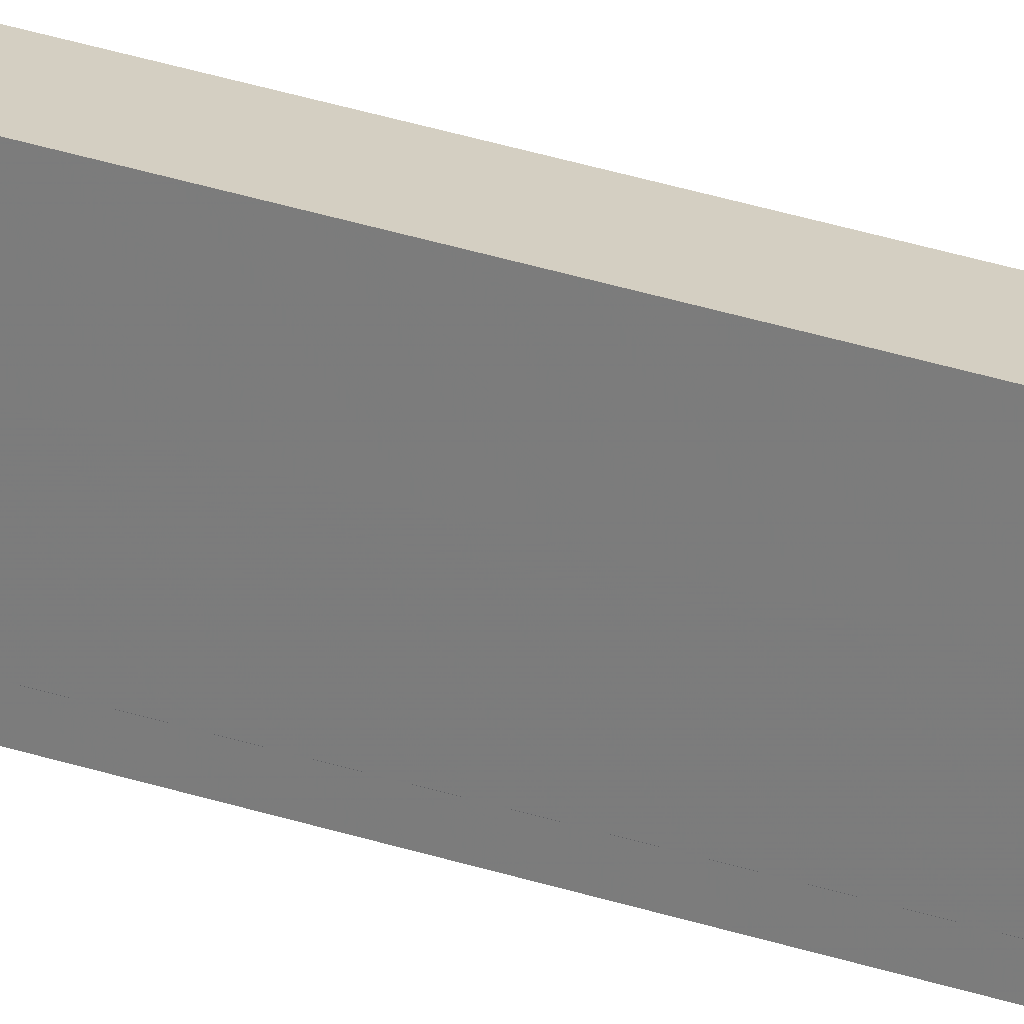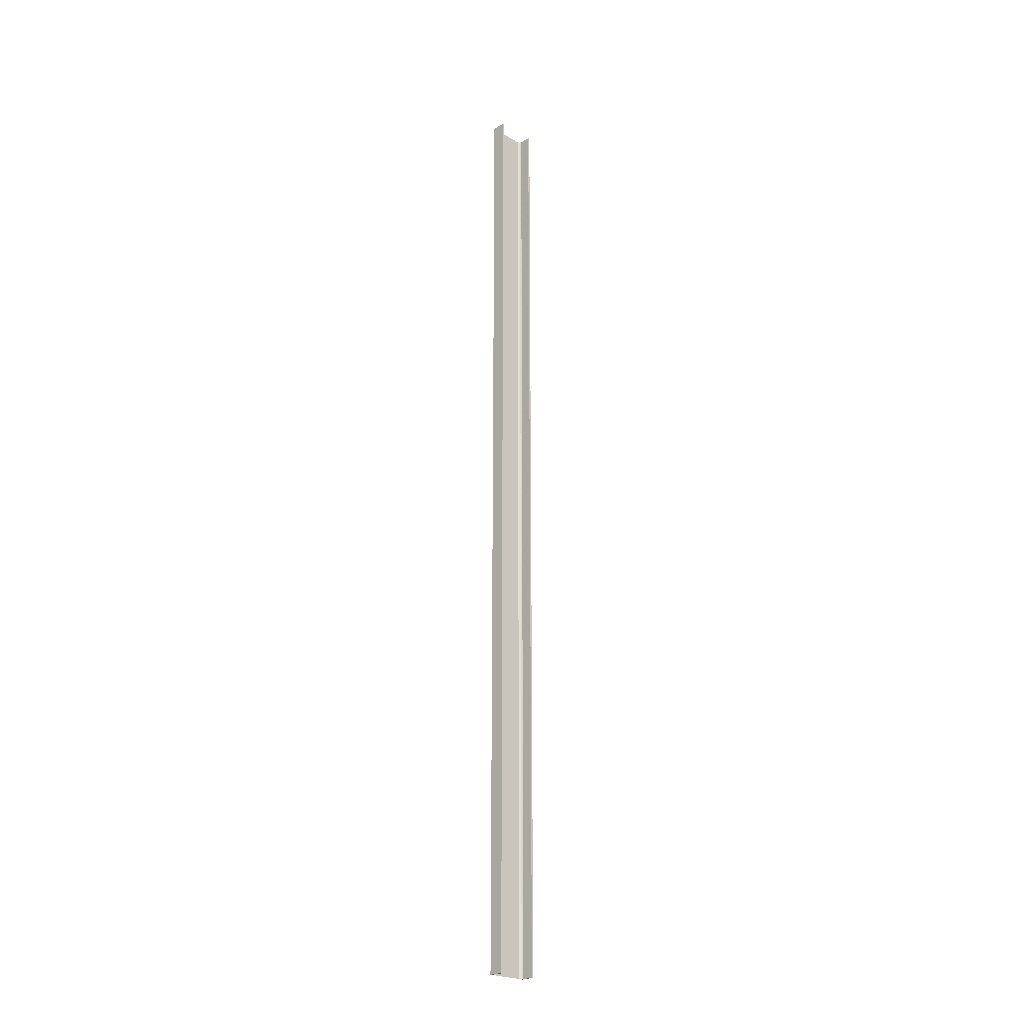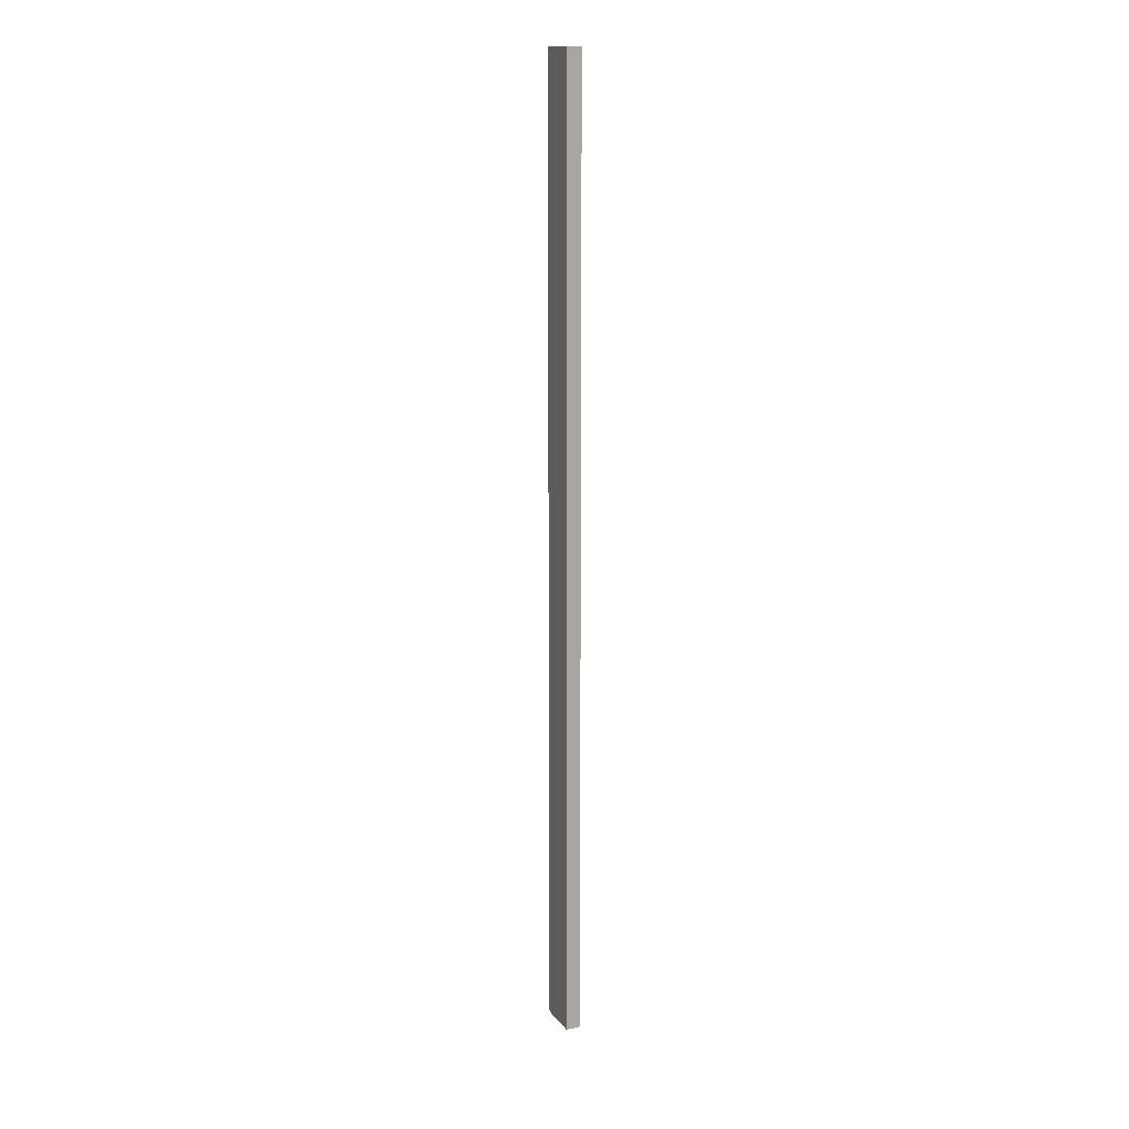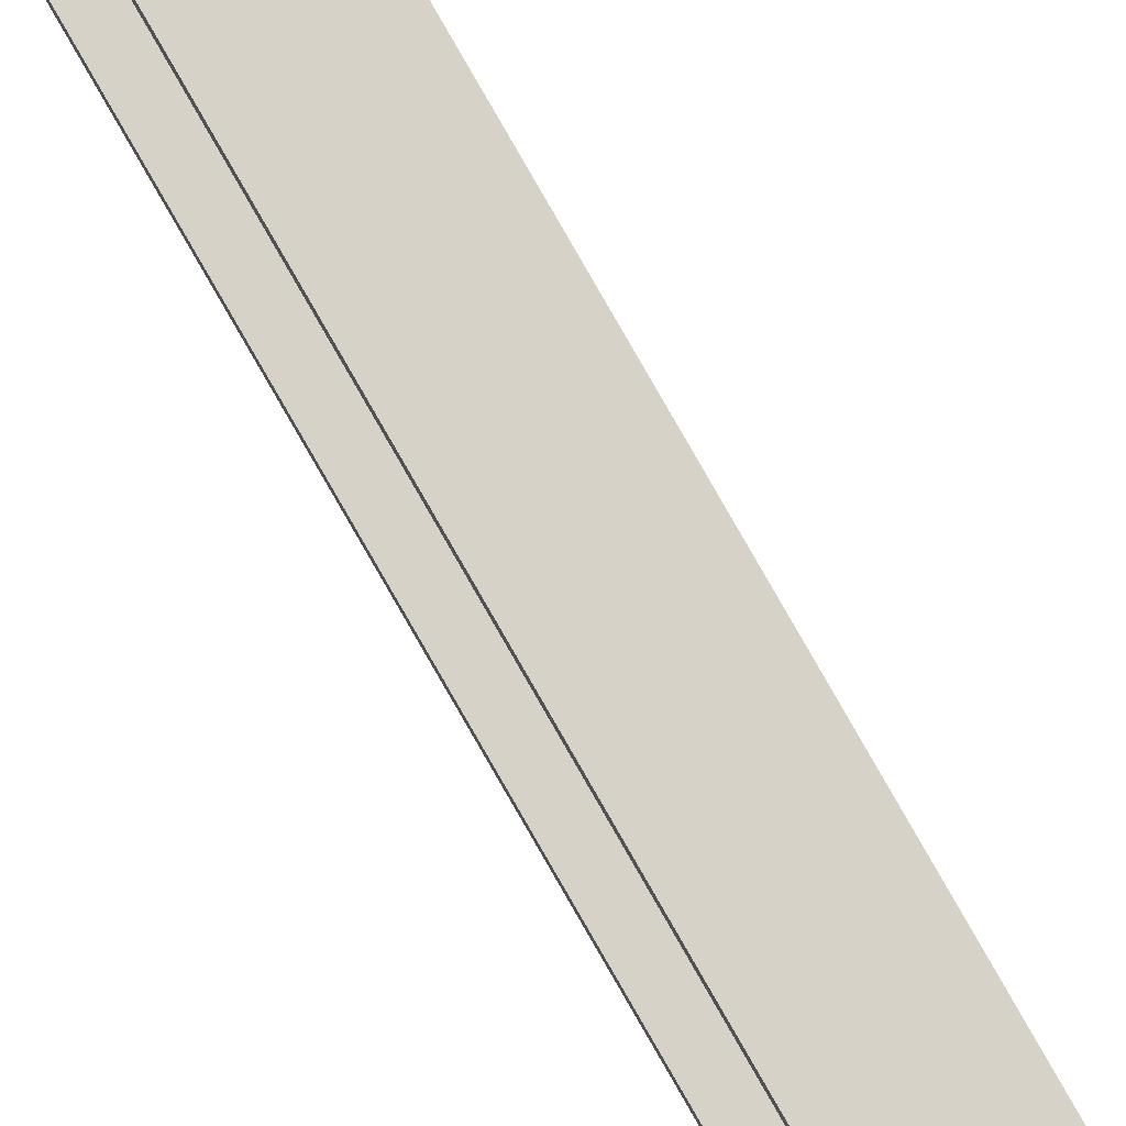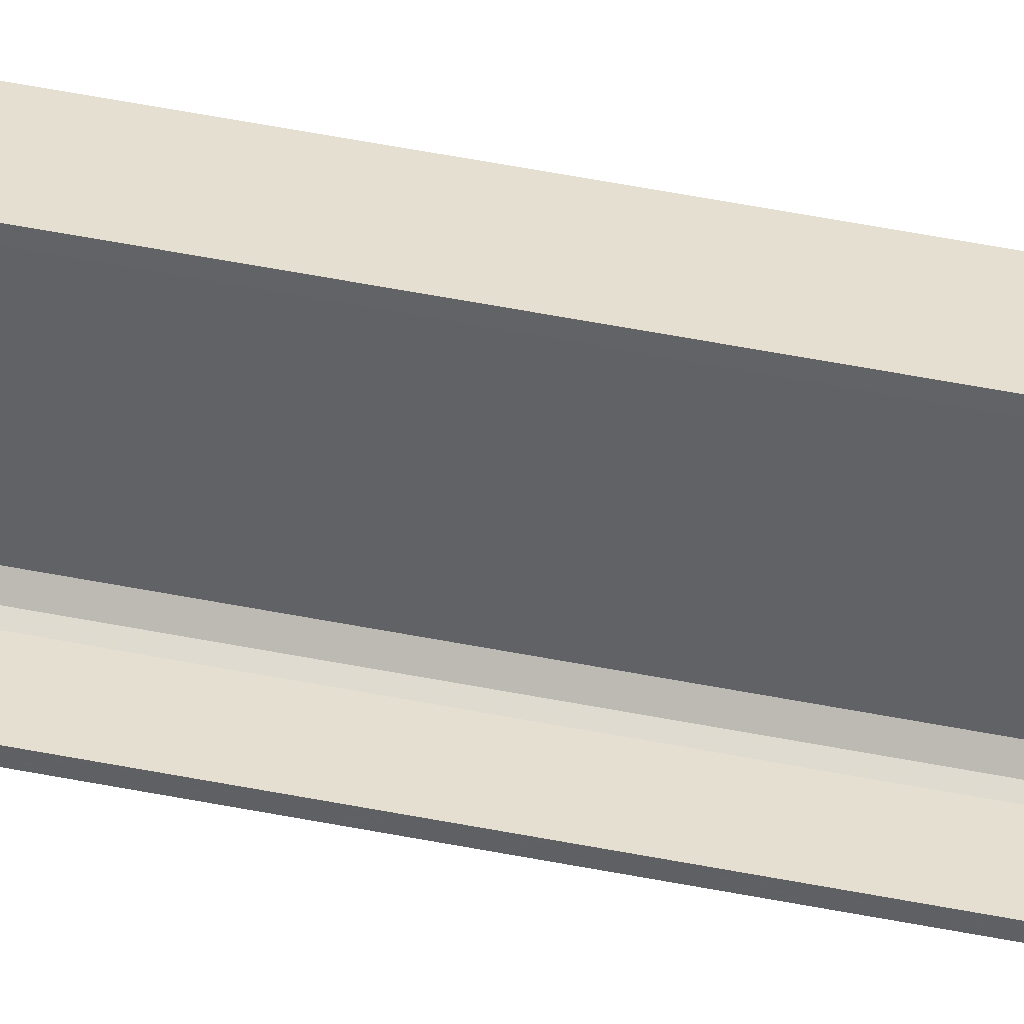
<metadata>
{"format":"obj","ext":"obj","renderer":"f3d","projection":"perspective","resolution":1024,"background":"white","views":[{"elev":25.7,"azim":-60.3,"up":"+Z"},{"elev":-23.3,"azim":45.3,"up":"+Y"},{"elev":14.6,"azim":-24.1,"up":"+Y"},{"elev":77.6,"azim":150.4,"up":"+Z"},{"elev":36.7,"azim":105.8,"up":"+Z"}]}
</metadata>
<code>
o 507
v 2160 1881 48
v 2160 1881 47.99
v 2160 1881 47.99
v 2160 1881 48
v 2160 1881 47.98
v 2160 1881 47.97
v 2160 1887 47.97
v 2160 1881 47.97
v 2160 1887 47.74
v 2160 1881 47.74
v 2160 1887 47.72
v 2160 1887 47.74
v 2160 1887 48
v 2160 1881 48
v 2160 1881 48
v 2160 1881 47.99
v 2160 1887 47.99
v 2160 1887 48
v 2160 1887 47.99
v 2160 1887 47.99
v 2160 1881 47.99
v 2160 1881 48
v 2160 1887 48
v 2160 1881 47.71
v 2160 1881 47.98
v 2160 1887 47.99
v 2160 1887 48
v 2160 1887 47.98
v 2160 1887 47.97
v 2160 1881 47.98
v 2160 1887 47.97
v 2160 1887 47.98
v 2160 1881 47.71
v 2160 1887 47.71
v 2160 1887 47.72
v 2160 1887 47.71
v 2160 1881 47.71
v 2160 1887 47.71
v 2160 1881 47.72
v 2160 1881 47.72
v 2160 1881 47.71
v 2160 1887 47.71
v 2160 1887 47.72
v 2160 1881 47.72
v 2160 1887 47.72
v 2160 1887 47.72
v 2160 1881 47.72
v 2160 1887 47.72
v 2160 1887 47.71
v 2160 1881 47.72
v 2160 1881 47.72
v 2160 1881 47.74
v 2160 1887 47.72
v 2160 1881 47.72
v 2160 1887 47.71
v 2160 1887 47.74
f 1 2 3
f 4 5 2
f 4 6 5
f 7 5 6
f 8 9 7
f 9 8 10
f 10 11 12
f 1 13 14
f 15 16 1
f 1 17 18
f 19 13 18
f 19 16 20
f 21 17 3
f 19 22 3
f 23 22 18
f 23 24 15
f 25 26 21
f 20 27 19
f 28 27 20
f 29 27 28
f 20 30 28
f 30 31 32
f 33 27 34
f 34 35 36
f 36 37 38
f 39 35 40
f 39 37 41
f 33 42 41
f 39 42 43
f 36 44 41
f 45 44 43
f 40 46 47
f 48 49 45
f 24 44 50
f 24 50 51
f 46 52 51
f 24 51 52
f 53 54 45
f 45 55 53
f 53 55 56

</code>
